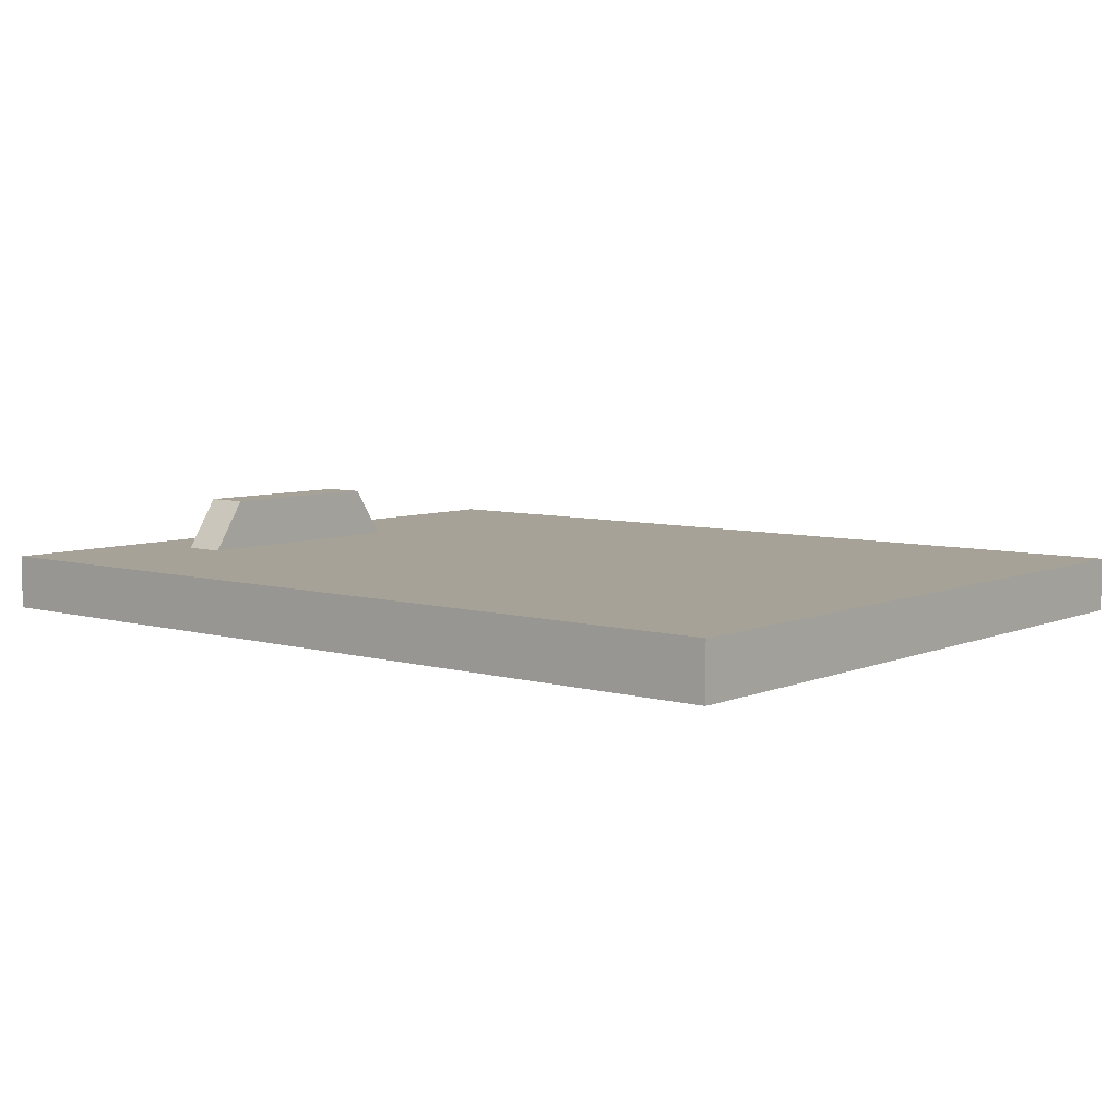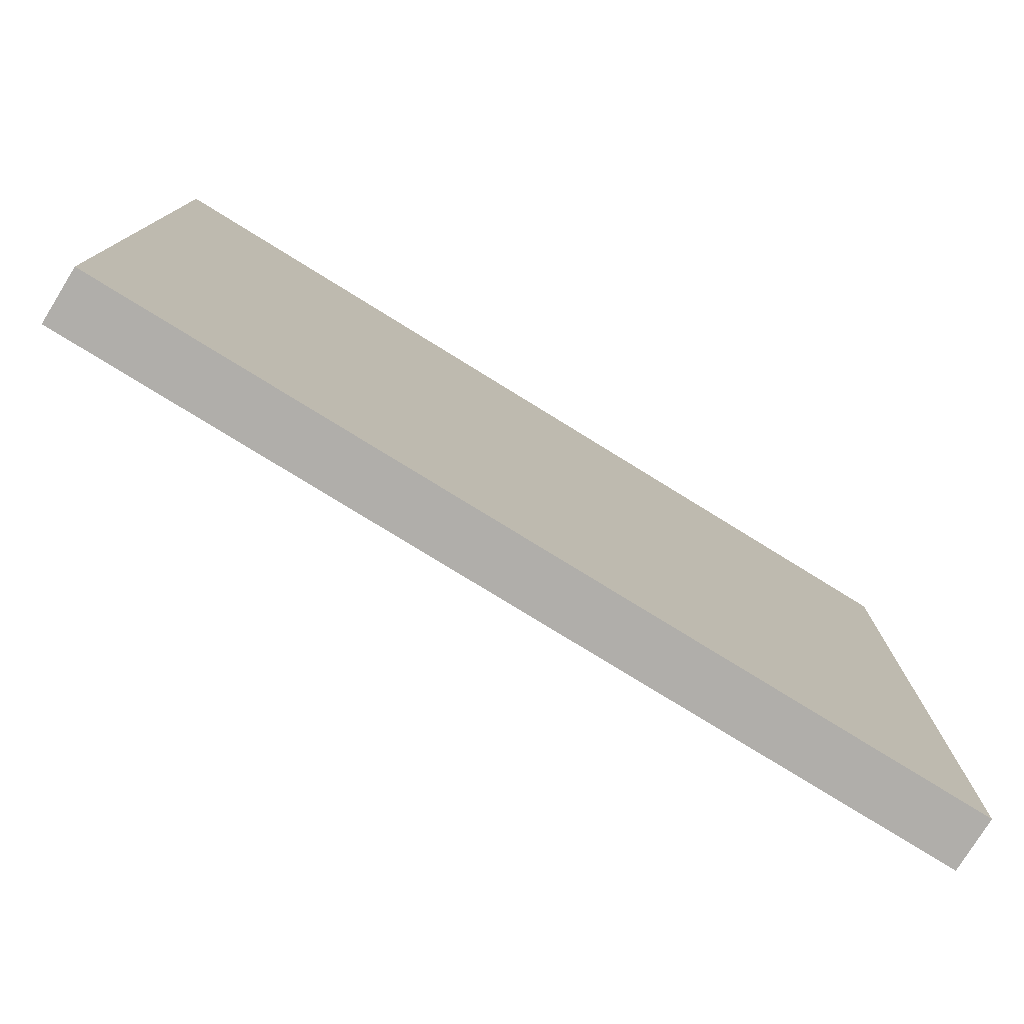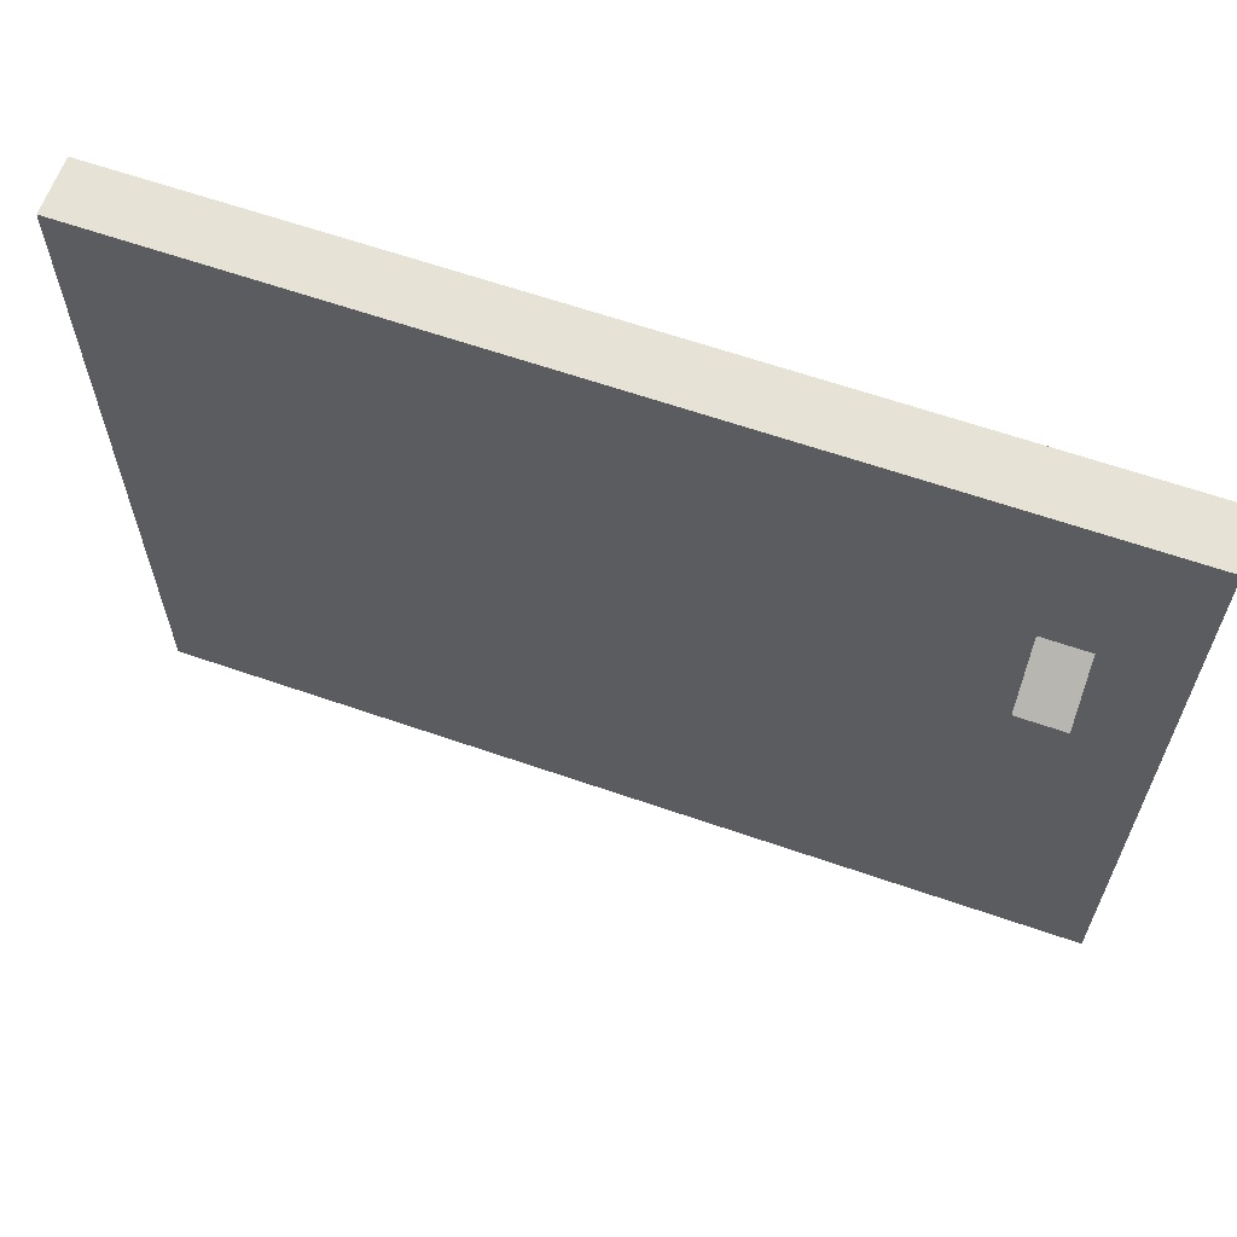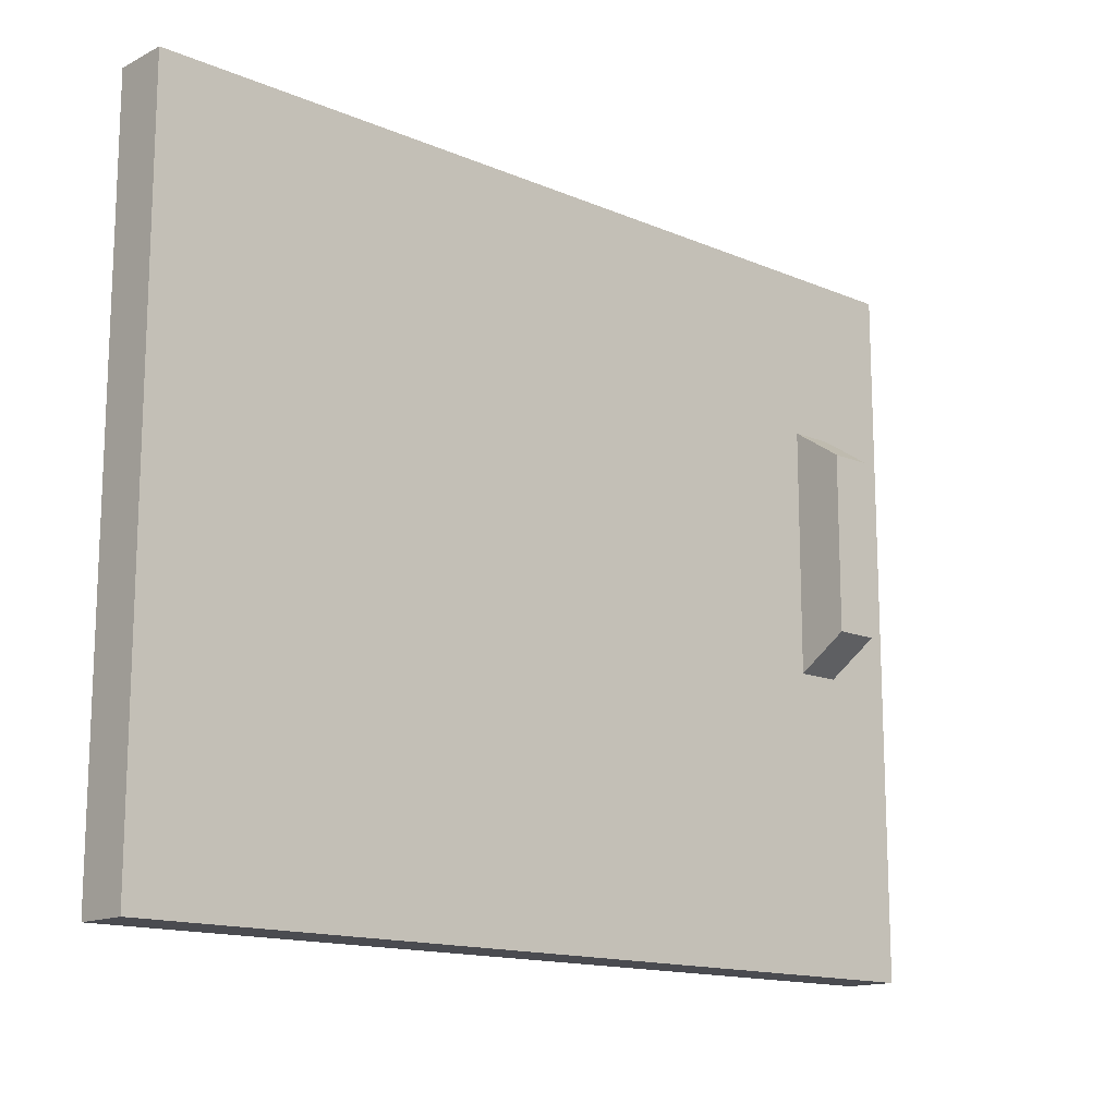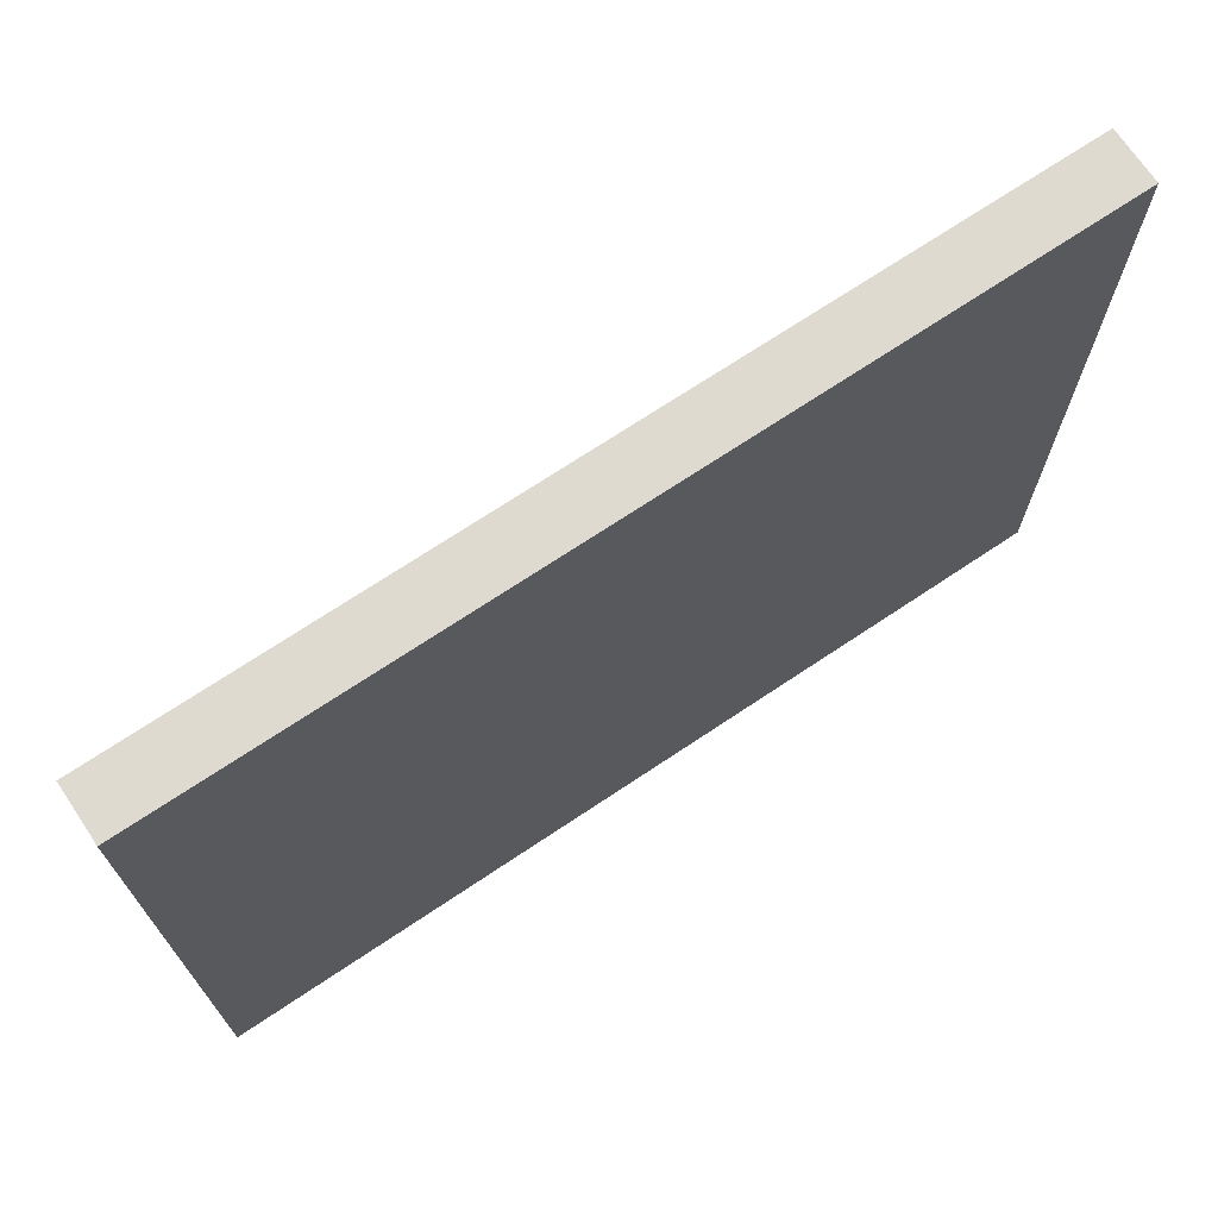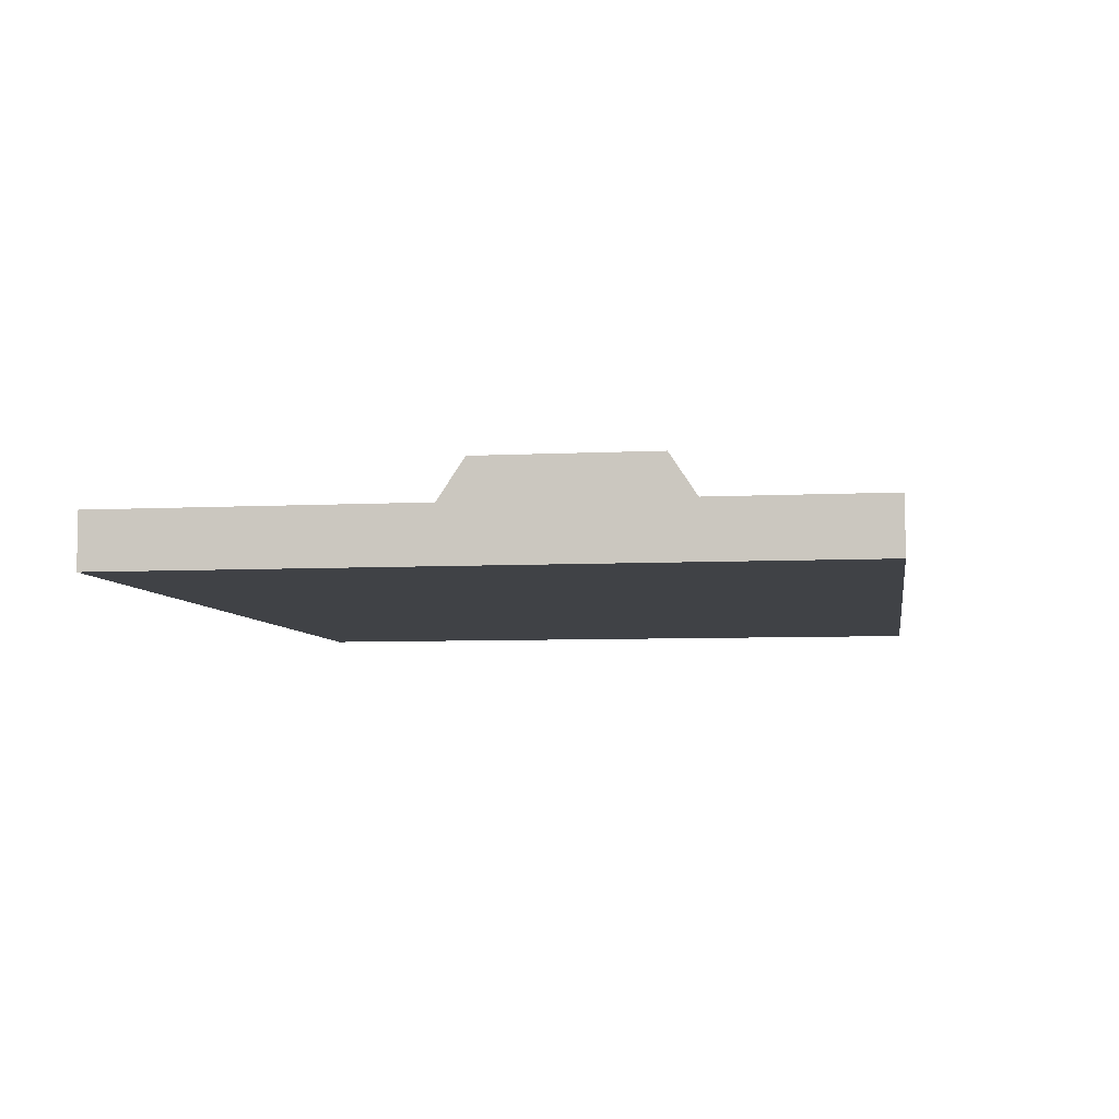
<metadata>
{"format":"obj","ext":"obj","renderer":"f3d","projection":"perspective","resolution":1024,"background":"white","views":[{"elev":6.6,"azim":-140.3,"up":"+Z"},{"elev":-77.7,"azim":148.3,"up":"+Y"},{"elev":62.9,"azim":19.4,"up":"+Y"},{"elev":-14.5,"azim":-42.6,"up":"+Y"},{"elev":70.7,"azim":146.2,"up":"+Y"},{"elev":-6.2,"azim":98.8,"up":"+Z"}]}
</metadata>
<code>
g SM_Prop_TVCabinet_01_Door_01
v -5.266e-09 -4.16e-08 1.506e-07
v -5.266e-09 0.4388 1.506e-07
v -5.266e-09 0.4388 0.03372
v -5.266e-09 -4.16e-08 0.03372
v -5.266e-09 0.4388 1.506e-07
v 0.5507 0.4388 1.506e-07
v 0.5507 0.4388 0.03372
v -5.266e-09 0.4388 0.03372
v 0.5507 0.4388 1.506e-07
v 0.5507 -4.16e-08 1.506e-07
v 0.5507 -4.16e-08 0.03372
v 0.5507 0.4388 0.03372
v 0.5507 -4.16e-08 1.506e-07
v -5.266e-09 -4.16e-08 1.506e-07
v -5.266e-09 -4.16e-08 0.03372
v 0.5507 -4.16e-08 0.03372
v 0.4769 0.203 0.06547
v 0.4769 0.3137 0.06547
v 0.5045 0.3137 0.06547
v 0.5045 0.203 0.06547
v 0.5507 -4.16e-08 1.506e-07
v 0.5507 0.4388 1.506e-07
v -5.266e-09 0.4388 1.506e-07
v -5.266e-09 -4.16e-08 1.506e-07
v 0.4769 0.182 0.03372
v 0.4769 0.203 0.06547
v 0.5045 0.203 0.06547
v 0.5045 0.182 0.03372
v 0.5045 0.182 0.03372
v 0.5045 0.203 0.06547
v 0.5045 0.3137 0.06547
v 0.5045 0.3348 0.03372
v 0.5045 0.3348 0.03372
v 0.5045 0.3137 0.06547
v 0.4769 0.3137 0.06547
v 0.4769 0.3348 0.03372
v 0.4769 0.3348 0.03372
v 0.4769 0.3137 0.06547
v 0.4769 0.203 0.06547
v 0.4769 0.182 0.03372
v -5.266e-09 -4.16e-08 0.03372
v 0.4769 0.182 0.03372
v 0.5045 0.182 0.03372
v 0.5507 -4.16e-08 0.03372
v -5.266e-09 0.4388 0.03372
v 0.5045 0.3348 0.03372
v 0.4769 0.3348 0.03372
v 0.5507 0.4388 0.03372
g SM_Prop_TVCabinet_01_Door_01_0
f 3 2 1
f 4 3 1
f 7 6 5
f 8 7 5
f 11 10 9
f 12 11 9
f 15 14 13
f 16 15 13
f 19 18 17
f 20 19 17
f 23 22 21
f 24 23 21
f 27 26 25
f 28 27 25
f 31 30 29
f 32 31 29
f 35 34 33
f 36 35 33
f 39 38 37
f 40 39 37
f 43 42 41
f 44 43 41
f 41 42 45
f 46 43 44
f 42 47 45
f 48 46 44
f 45 47 48
f 47 46 48

</code>
